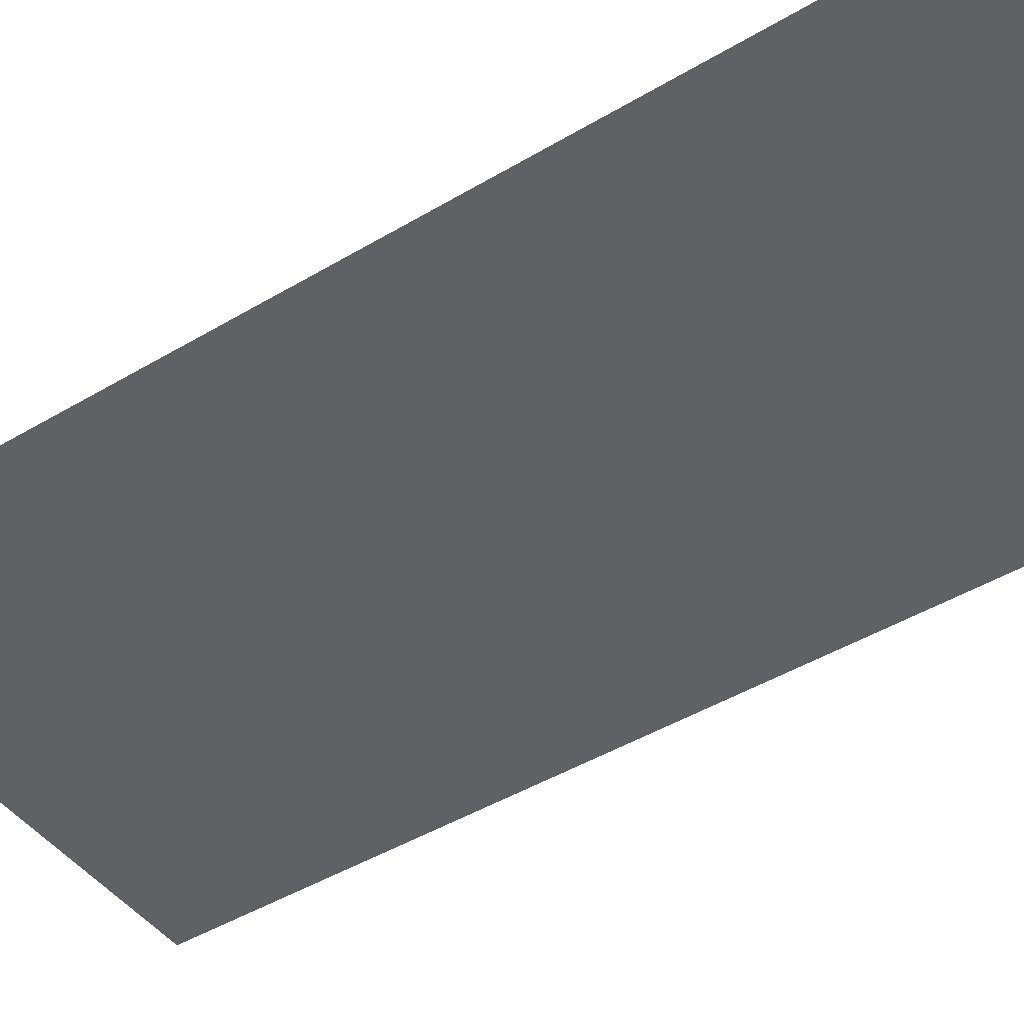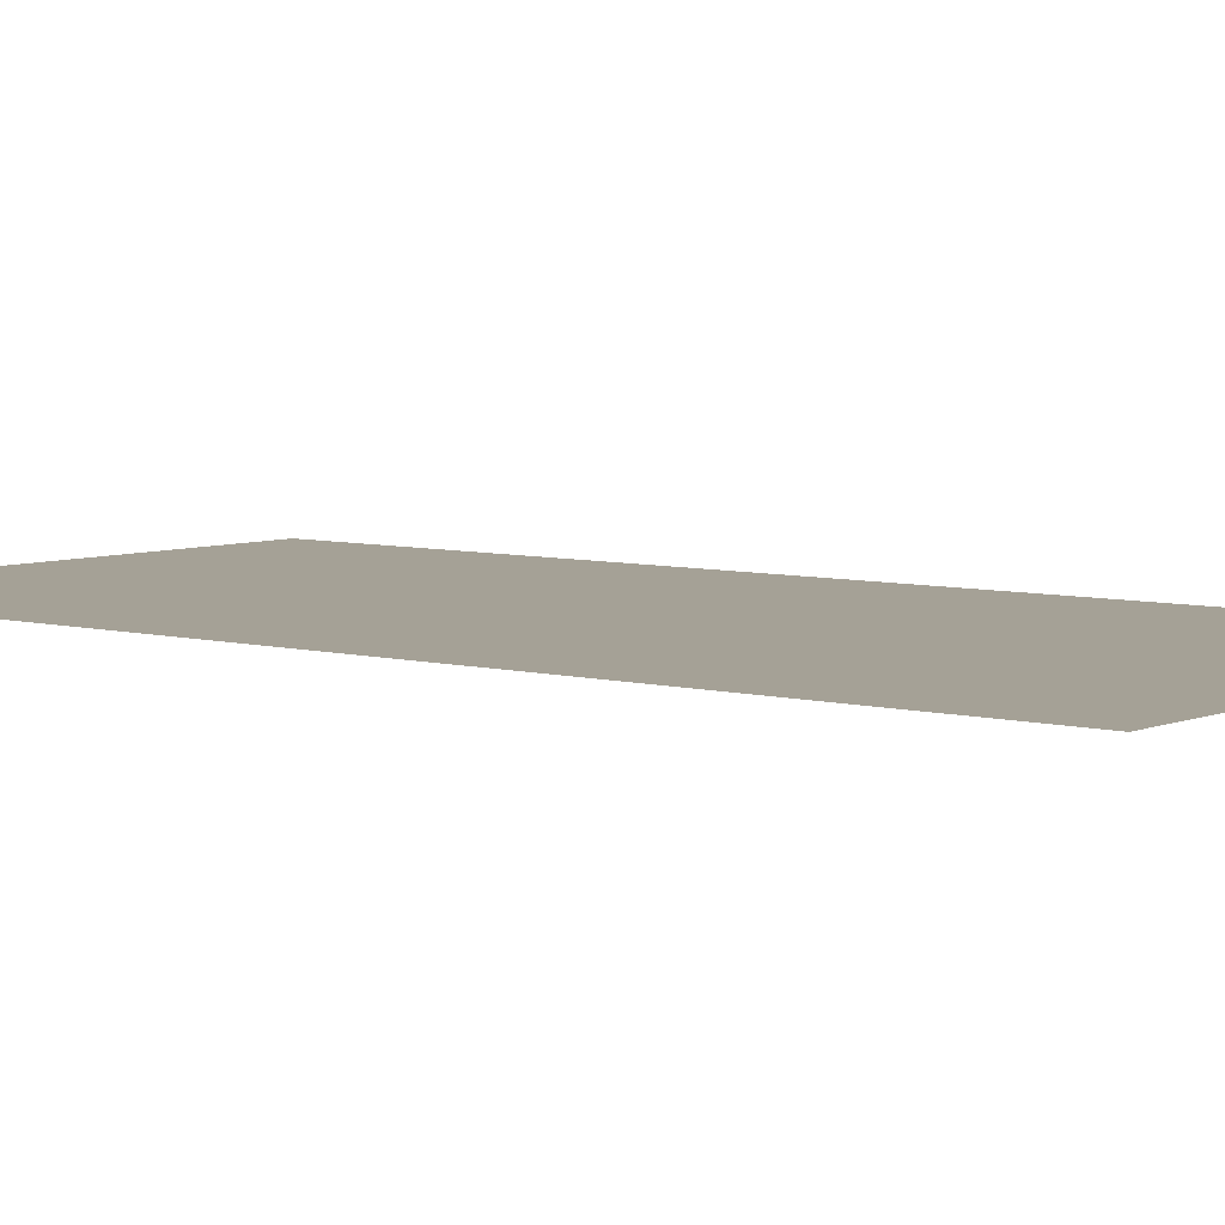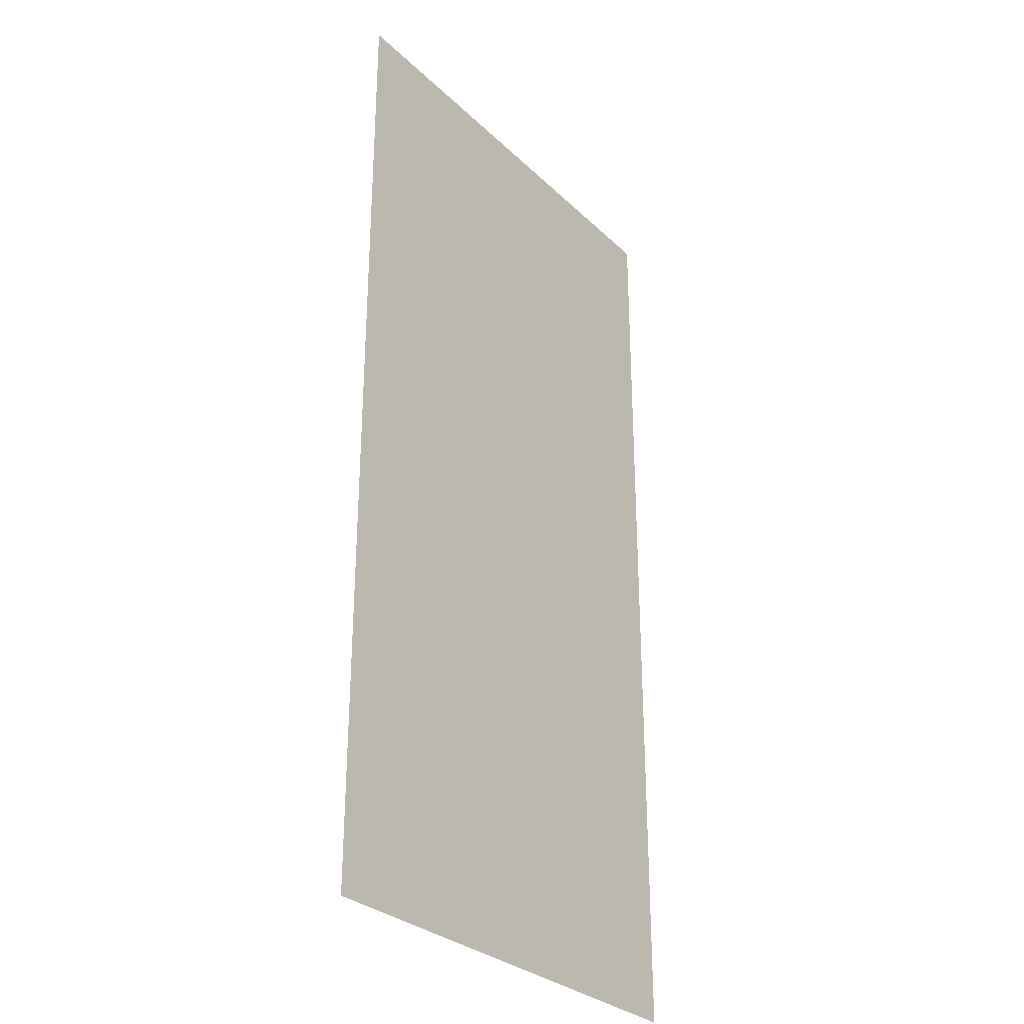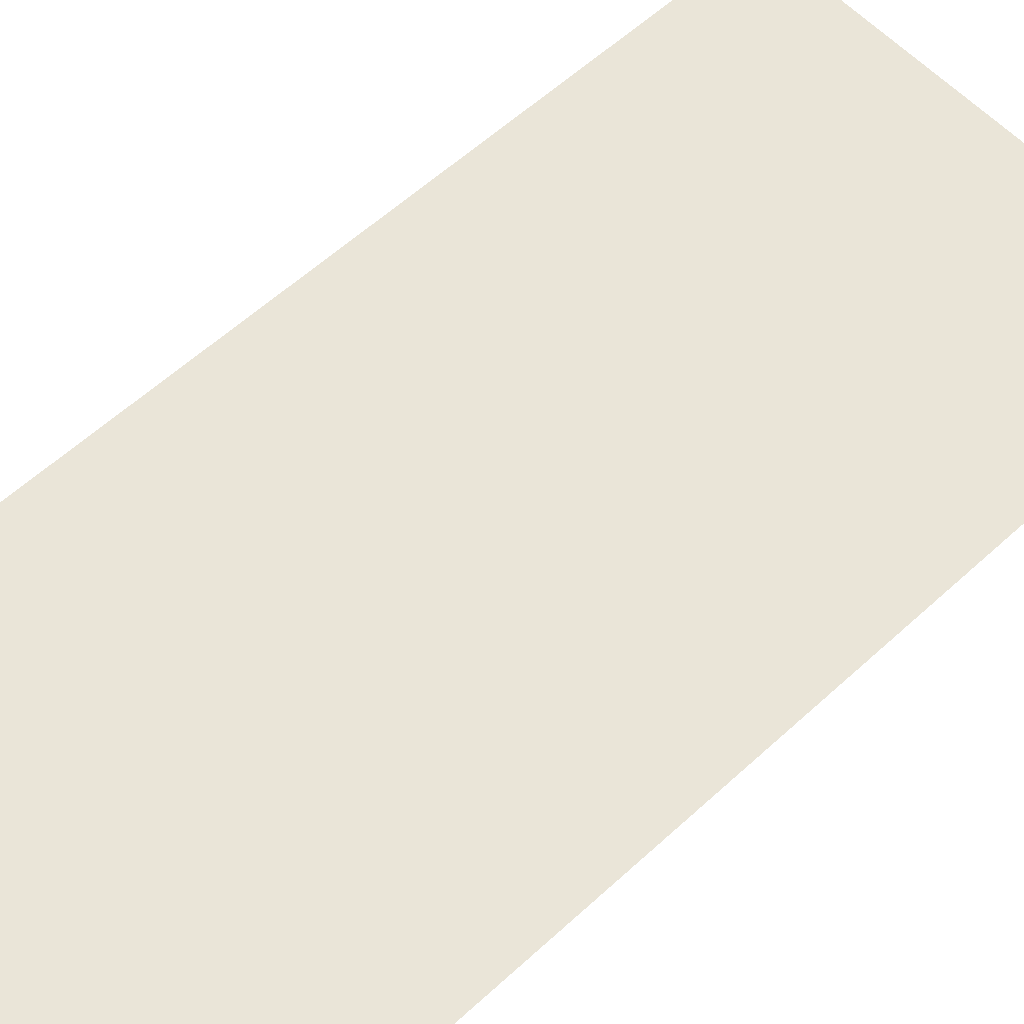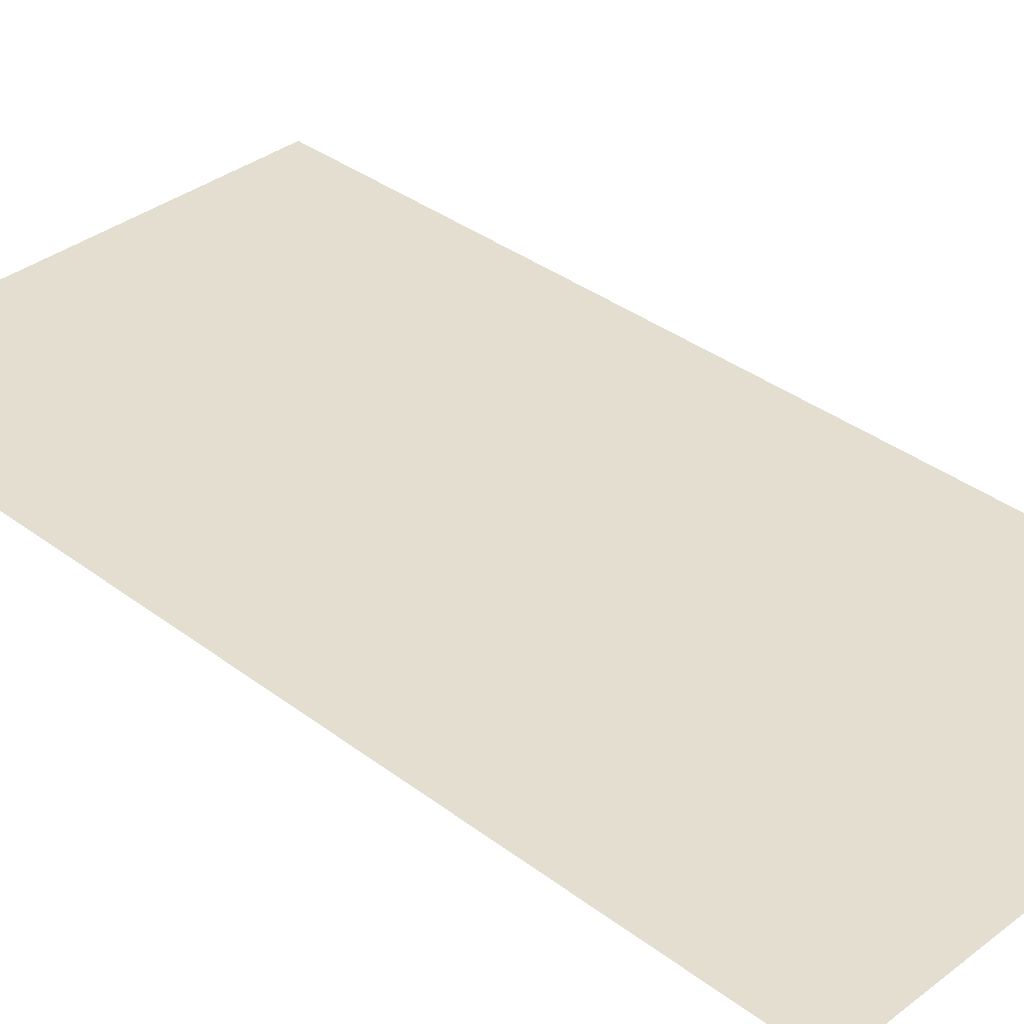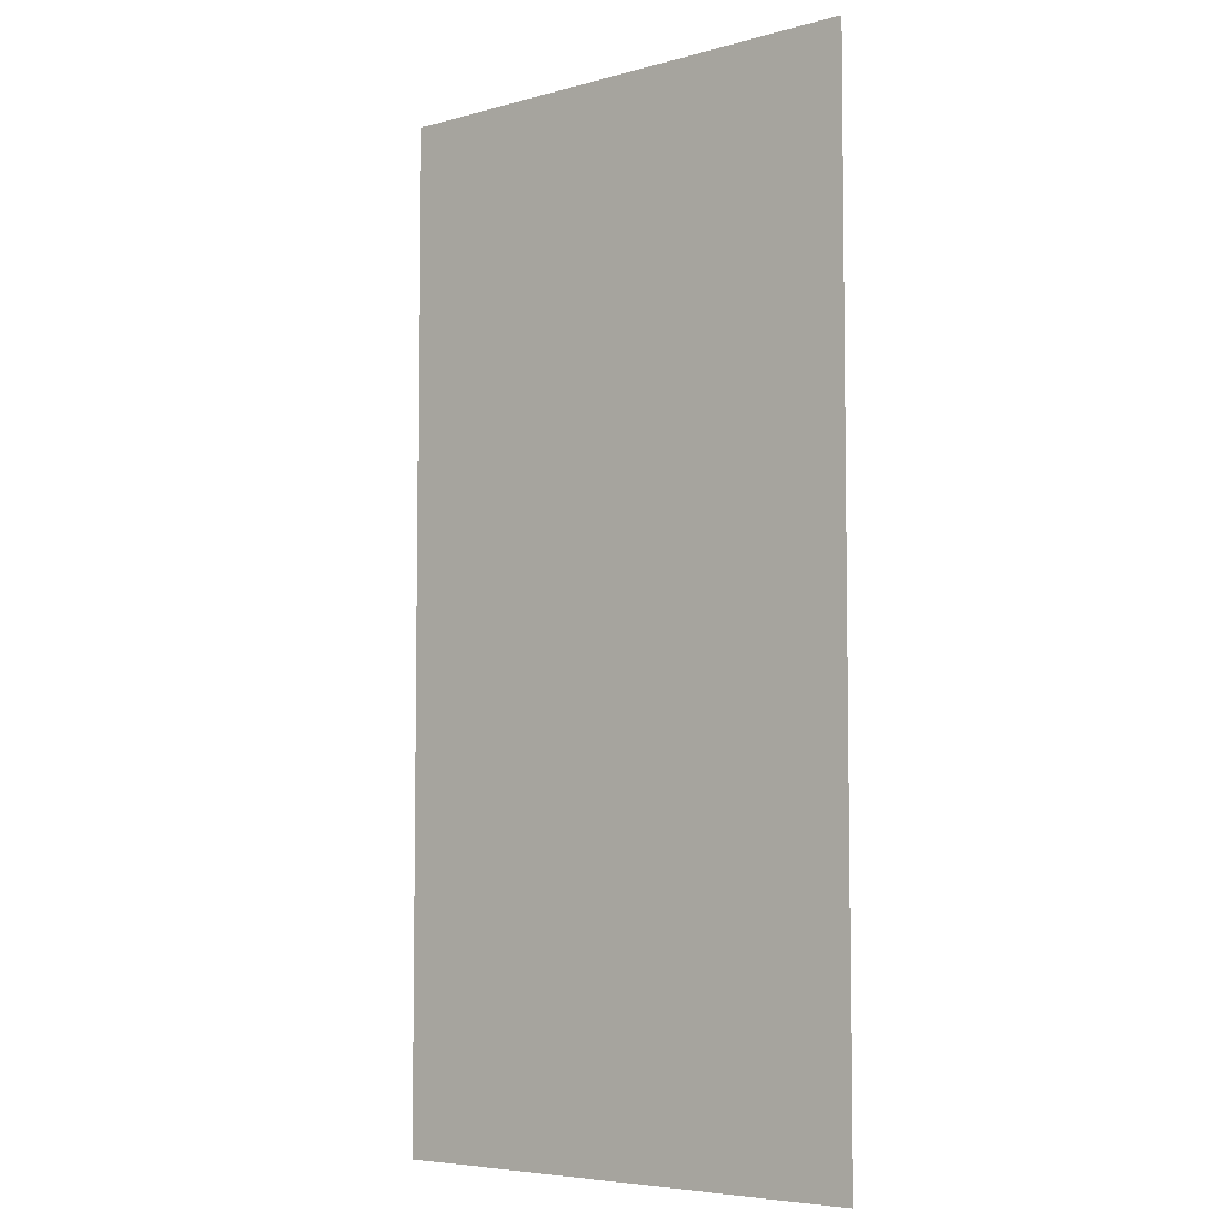
<metadata>
{"format":"obj","ext":"obj","renderer":"f3d","projection":"perspective","resolution":1024,"background":"white","views":[{"elev":-45.6,"azim":-55.5,"up":"+Y"},{"elev":6.0,"azim":-50.9,"up":"+Y"},{"elev":-29.8,"azim":-53.5,"up":"+Z"},{"elev":59.3,"azim":46.8,"up":"+Y"},{"elev":35.8,"azim":-45.2,"up":"+Y"},{"elev":-5.7,"azim":39.7,"up":"+Z"}]}
</metadata>
<code>
v    -513       0   -1025
v    -513       0    1025
v     513       0    1025
v     513       0   -1025
f 1 2 3 4

</code>
